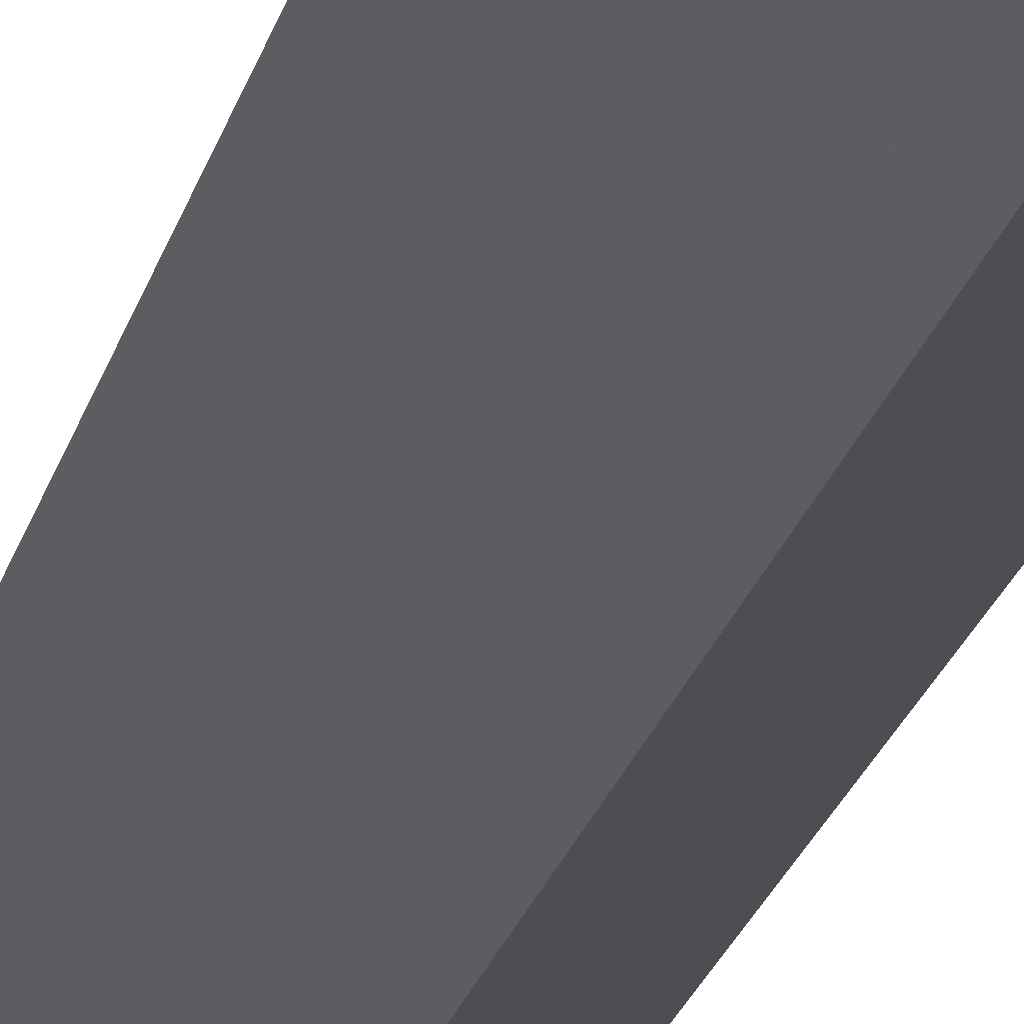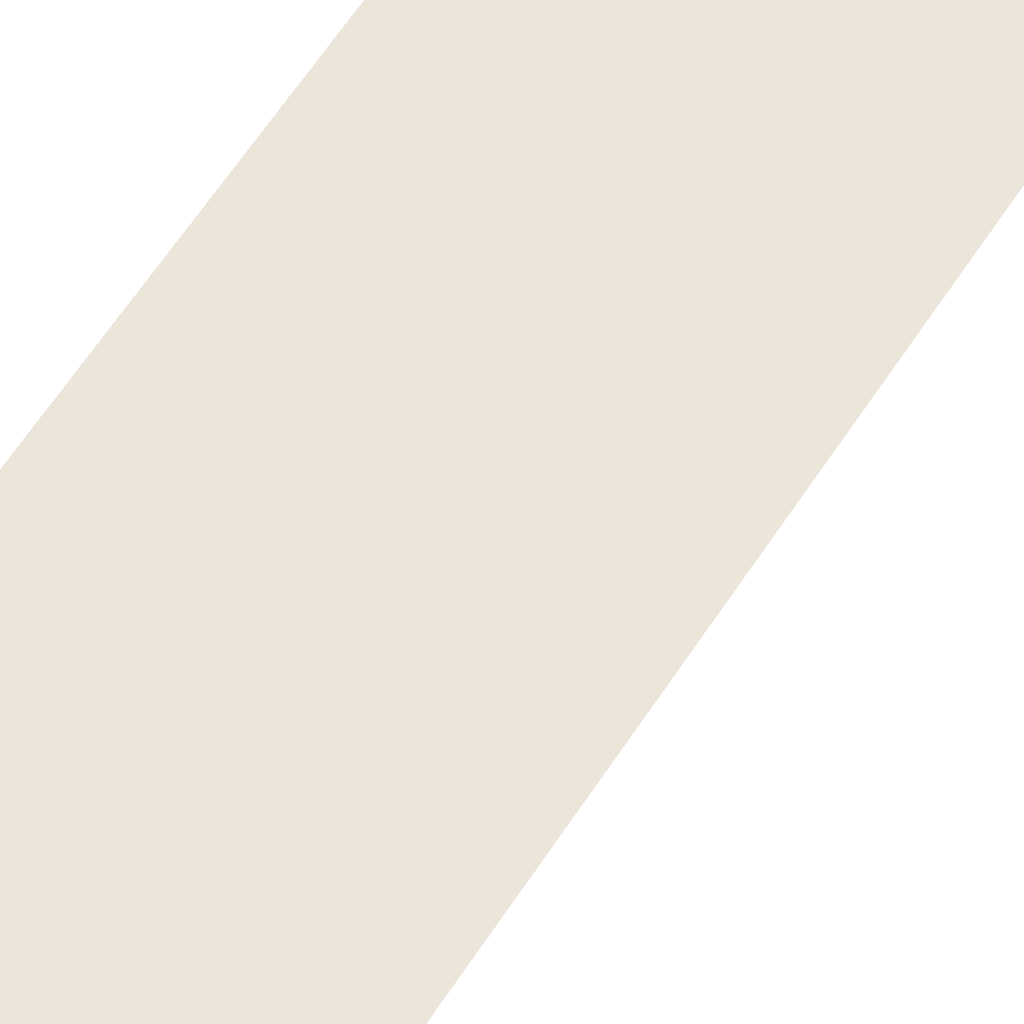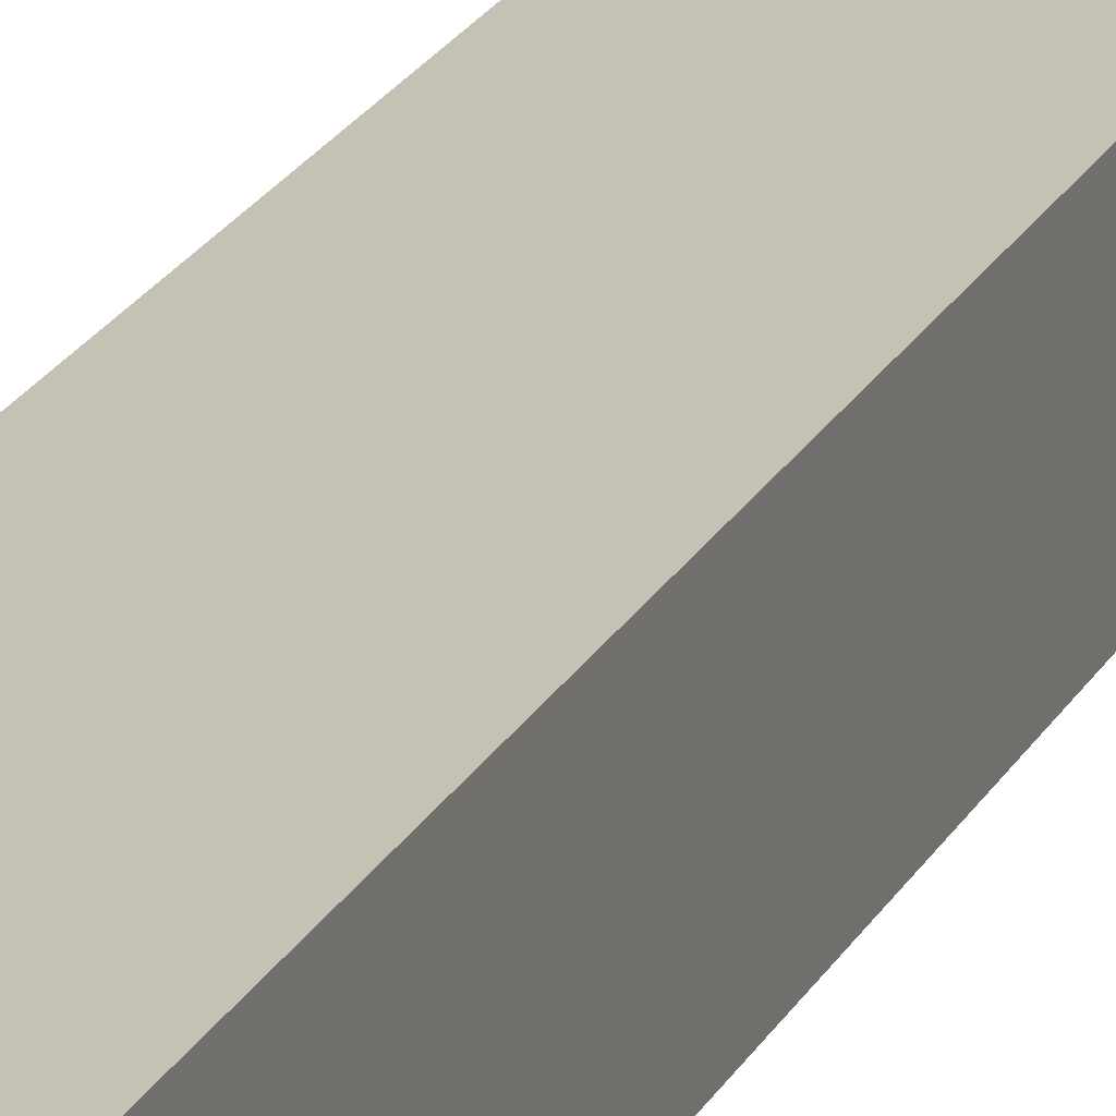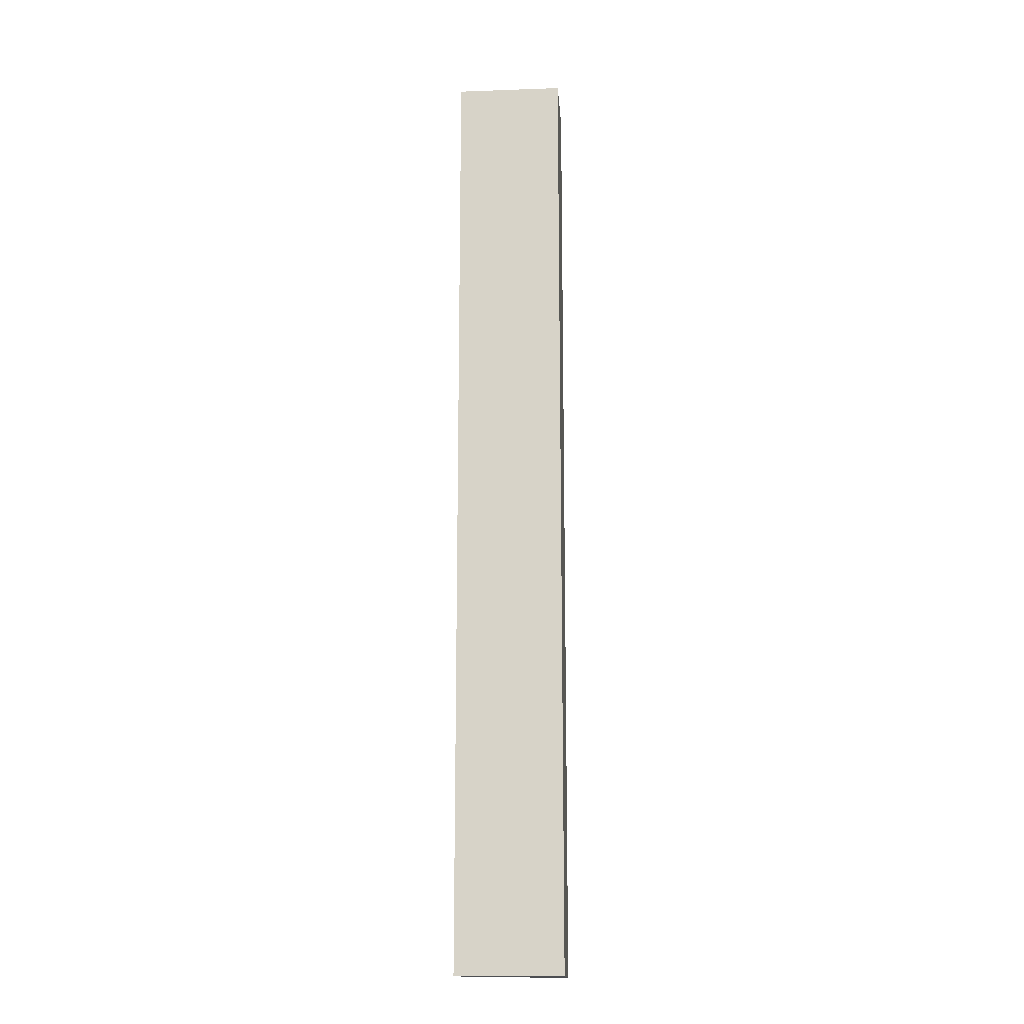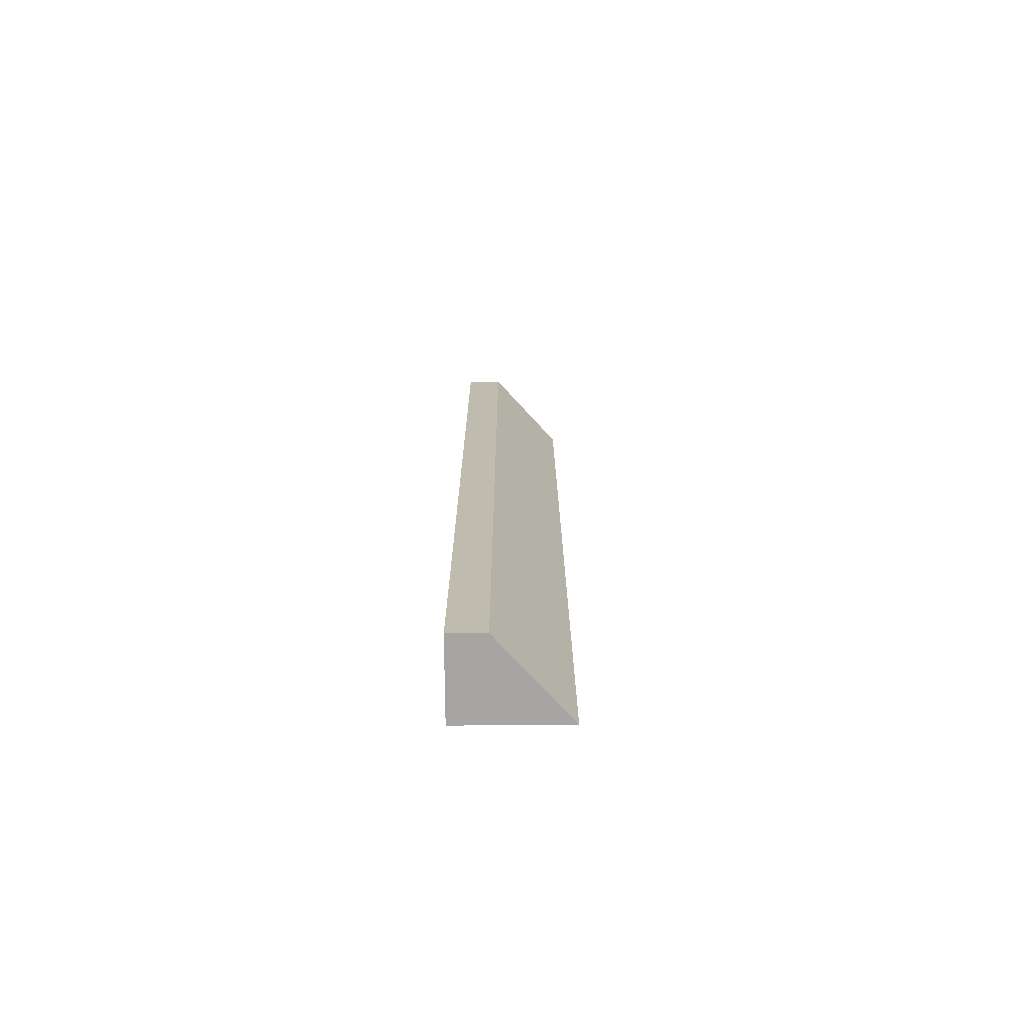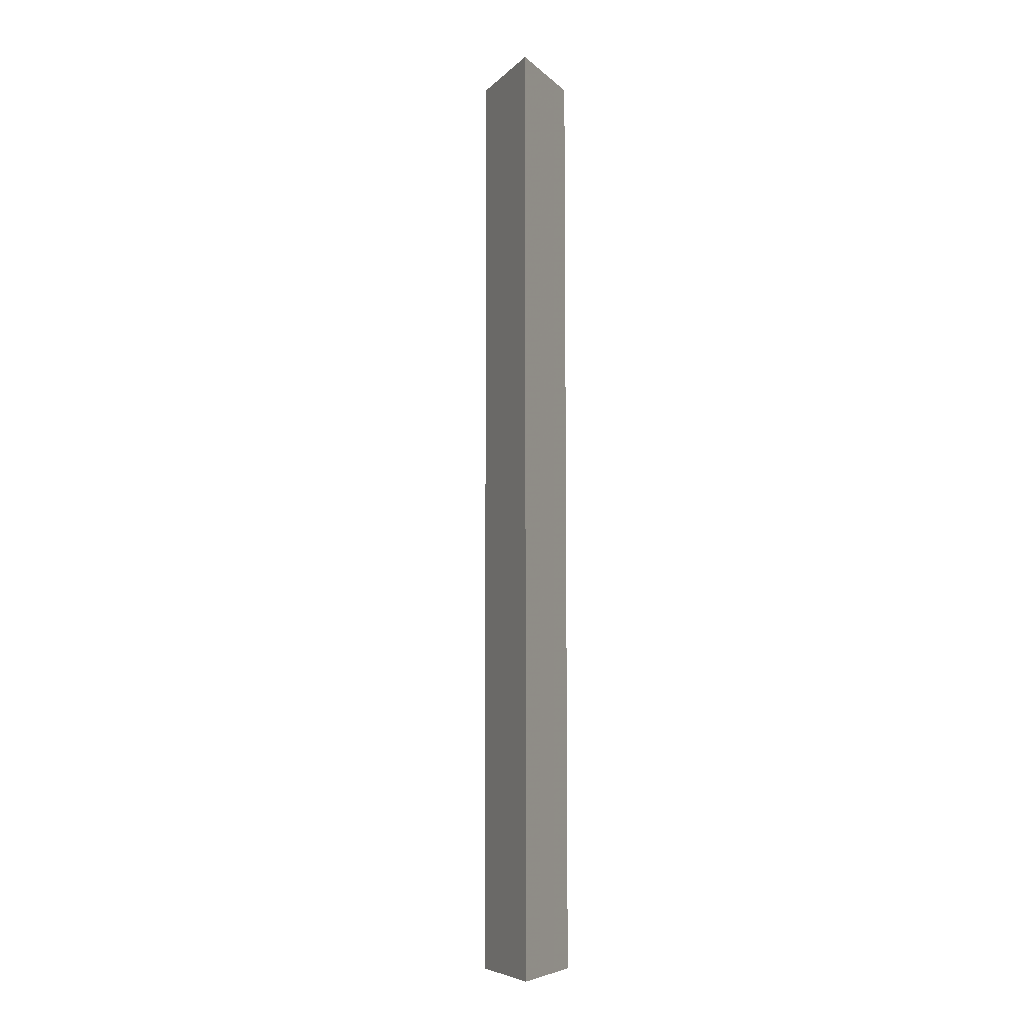
<metadata>
{"format":"obj","ext":"obj","renderer":"f3d","projection":"perspective","resolution":1024,"background":"white","views":[{"elev":-17.0,"azim":-10.3,"up":"+Z"},{"elev":47.2,"azim":-151.7,"up":"+Z"},{"elev":18.7,"azim":18.6,"up":"+Z"},{"elev":-15.7,"azim":4.3,"up":"+Y"},{"elev":-73.7,"azim":-179.5,"up":"+Y"},{"elev":-7.1,"azim":-65.6,"up":"+Y"}]}
</metadata>
<code>
v -0.1947 0.44 0.08799
v -0.1947 -0.408 0.08799
v -0.1947 0.44 0.01762
v -0.2267 0.44 0.01762
v -0.2904 -0.408 0.08799
v -0.1947 -0.408 0.01762
v -0.2904 0.44 0.08799
v -0.2267 -0.408 0.01762
f 1 2 3
f 6 3 2
f 6 4 3
f 6 2 5
f 7 1 3
f 7 3 4
f 7 5 2
f 7 2 1
f 8 6 5
f 8 4 6
f 8 7 4
f 8 5 7

</code>
